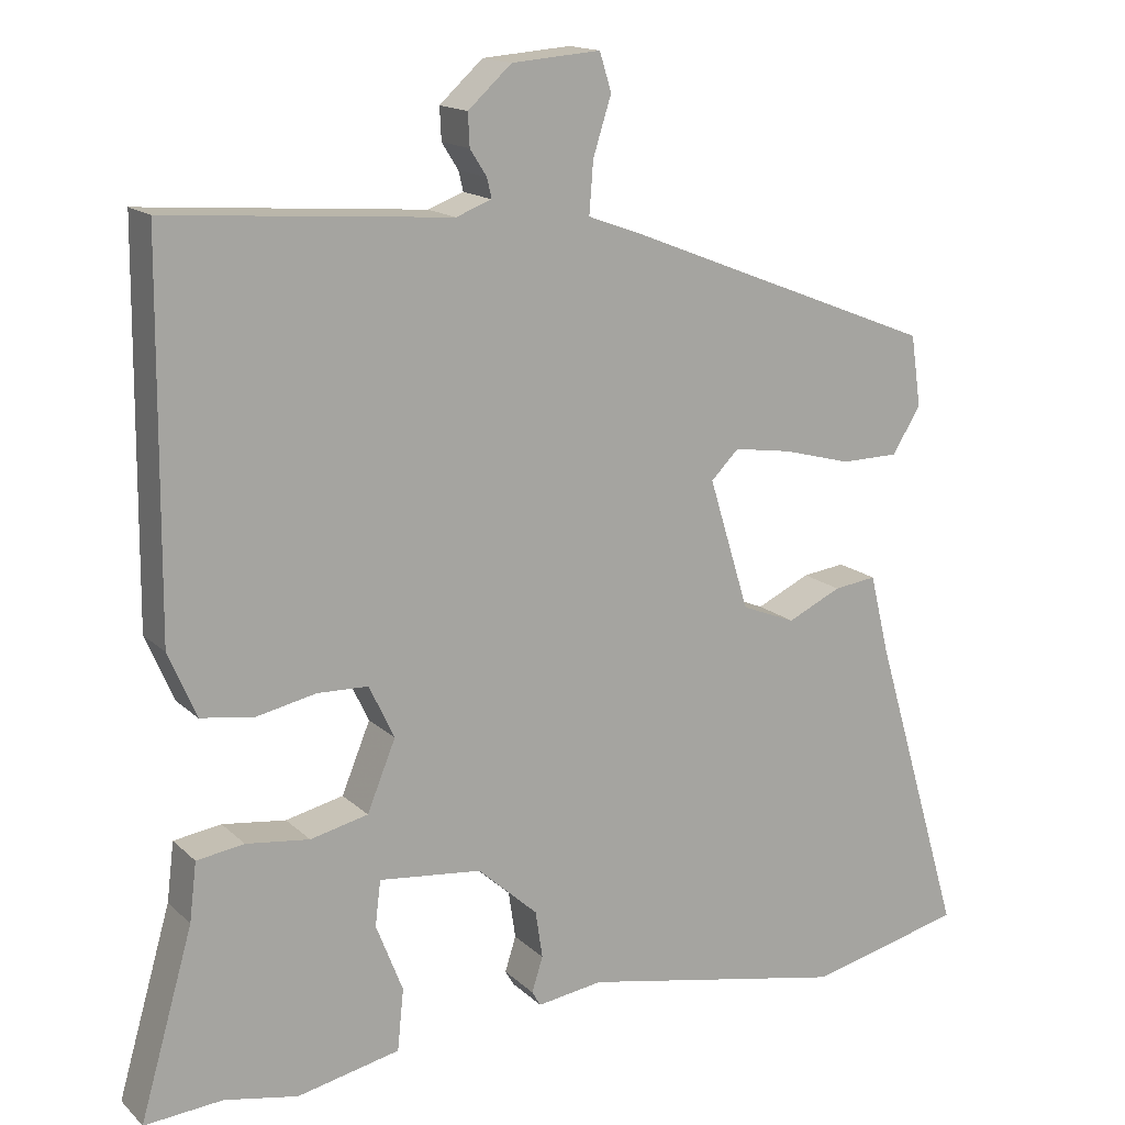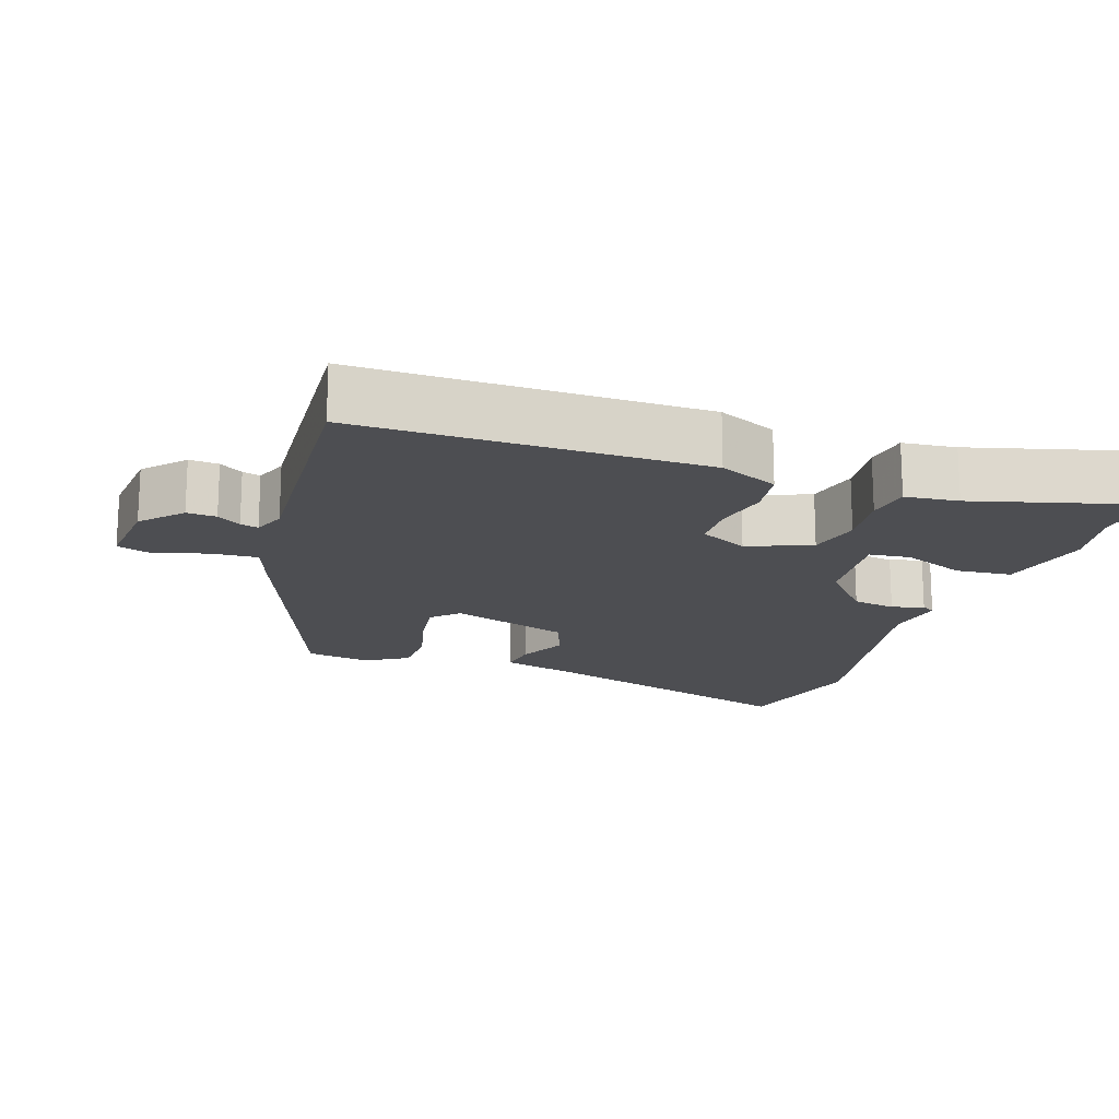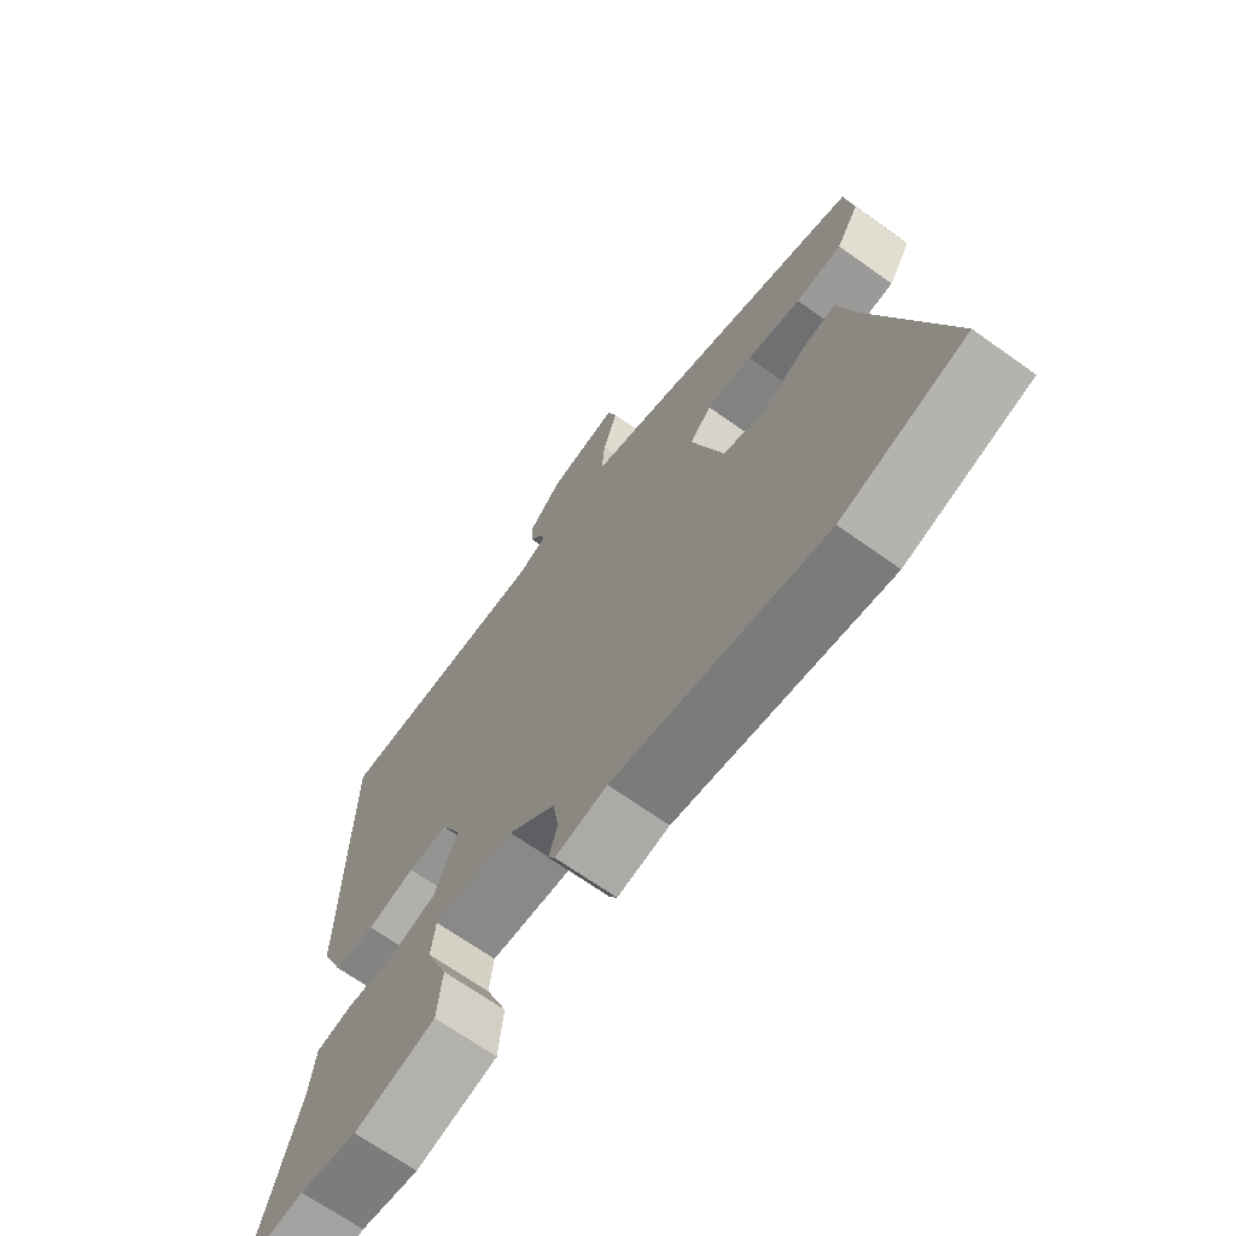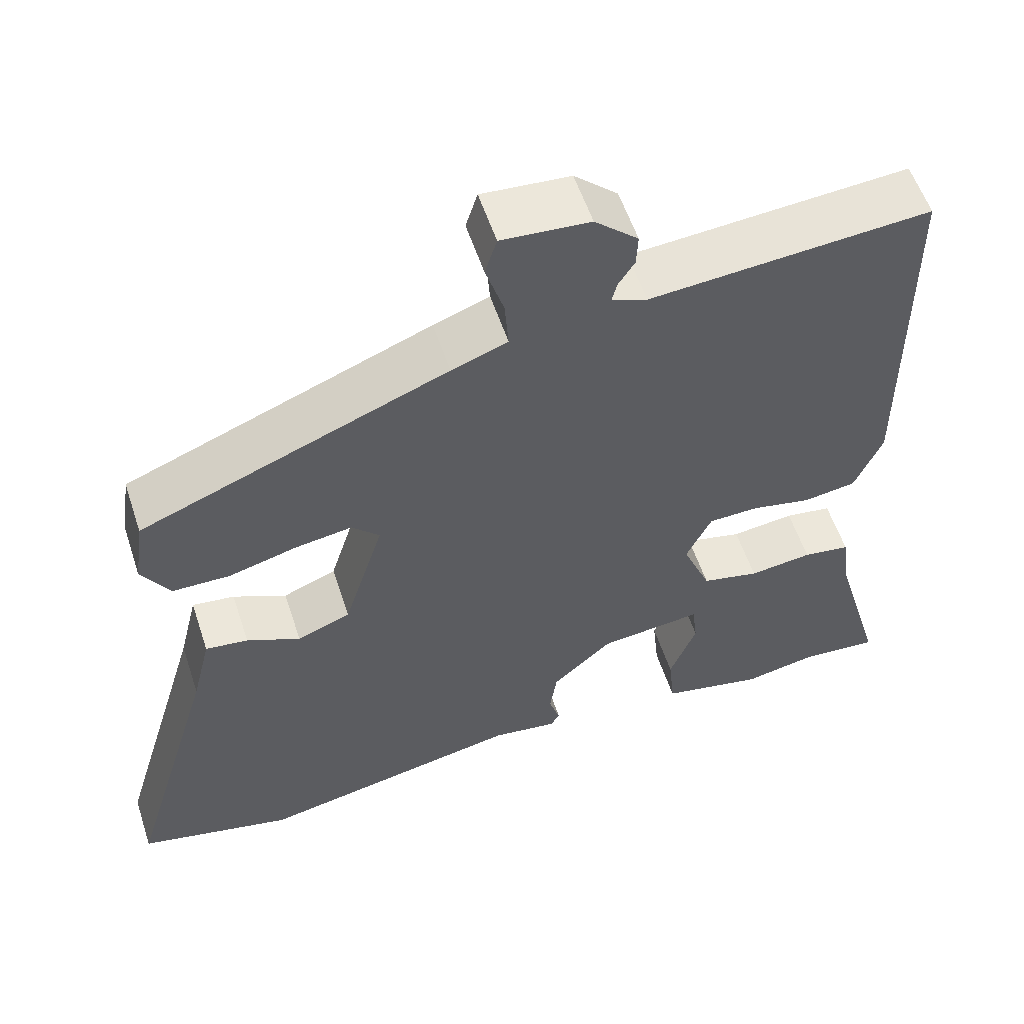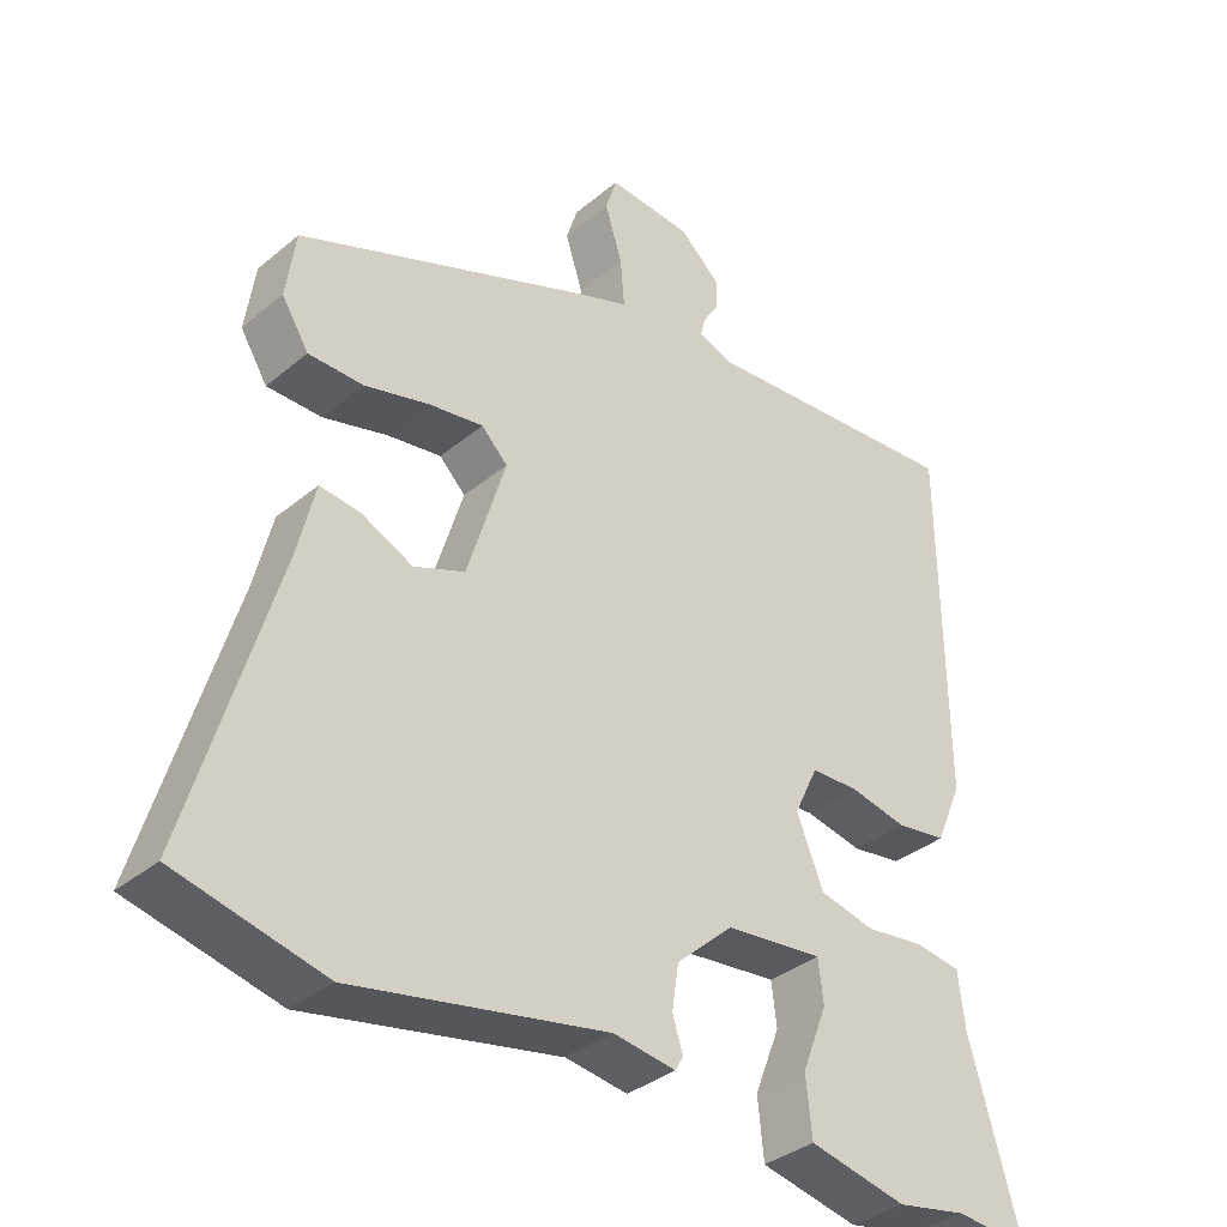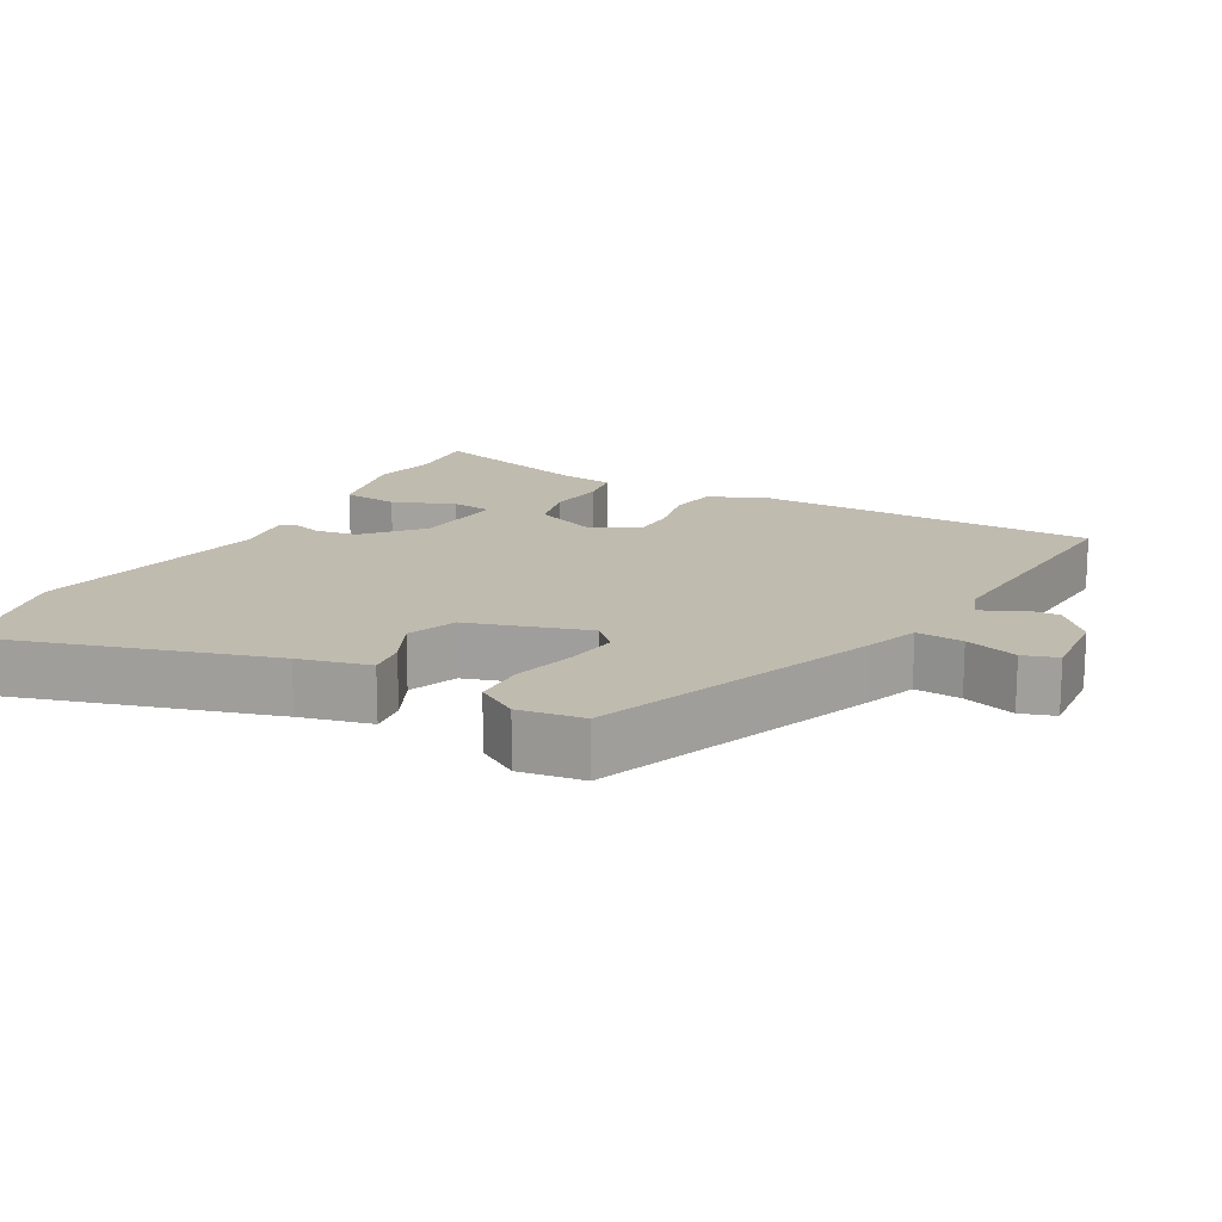
<metadata>
{"format":"obj","ext":"obj","renderer":"f3d","projection":"perspective","resolution":1024,"background":"white","views":[{"elev":15.5,"azim":151.0,"up":"+Z"},{"elev":-17.2,"azim":70.7,"up":"+Y"},{"elev":-68.6,"azim":-125.5,"up":"+Z"},{"elev":56.6,"azim":-18.2,"up":"+Z"},{"elev":-35.5,"azim":-42.5,"up":"+Z"},{"elev":16.1,"azim":-61.4,"up":"+Y"}]}
</metadata>
<code>
v -0.405 0.07 -0.523
v -0.601 0.07 -0.476
v -0.487 0.07 -0.089
v -0.463 0.07 0.01
v -0.409 0.07 0.003
v -0.341 0.07 -0.029
v -0.273 0.07 -0.002
v -0.222 0.07 0.164
v -0.257 0.07 0.199
v -0.33 0.07 0.188
v -0.416 0.07 0.165
v -0.489 0.07 0.166
v -0.525 0.07 0.224
v -0.512 0.07 0.314
v -0.122 0.07 0.468
v -0.051 0.07 0.494
v -0.056 0.07 0.559
v -0.079 0.07 0.632
v -0.064 0.07 0.68
v 0.048 0.07 0.671
v 0.103 0.07 0.621
v 0.101 0.07 0.58
v 0.08 0.07 0.547
v 0.074 0.07 0.522
v 0.119 0.07 0.505
v 0.475 0.07 0.532
v 0.479 0.07 0.055
v 0.444 0.07 -0.027
v 0.377 0.07 -0.037
v 0.301 0.07 -0.021
v 0.237 0.07 -0.023
v 0.205 0.07 -0.09
v 0.241 0.07 -0.178
v 0.314 0.07 -0.195
v 0.394 0.07 -0.185
v 0.454 0.07 -0.194
v 0.463 0.07 -0.268
v 0.53 0.07 -0.502
v 0.431 0.07 -0.494
v 0.338 0.07 -0.512
v 0.208 0.07 -0.484
v 0.2 0.07 -0.406
v 0.234 0.07 -0.319
v 0.227 0.07 -0.262
v 0.097 0.07 -0.276
v 0.021 0.07 -0.345
v 0.012 0.07 -0.405
v 0.026 0.07 -0.449
v 0.015 0.07 -0.468
v -0.068 0.07 -0.456
v -0.405 0 -0.523
v -0.601 0 -0.476
v -0.487 0 -0.089
v -0.463 0 0.01
v -0.409 0 0.003
v -0.341 0 -0.029
v -0.273 0 -0.002
v -0.222 0 0.164
v -0.257 0 0.199
v -0.33 0 0.188
v -0.416 0 0.165
v -0.489 0 0.166
v -0.525 0 0.224
v -0.512 0 0.314
v -0.122 0 0.468
v -0.051 0 0.494
v -0.056 0 0.559
v -0.079 0 0.632
v -0.064 0 0.68
v 0.048 0 0.671
v 0.103 0 0.621
v 0.101 0 0.58
v 0.08 0 0.547
v 0.074 0 0.522
v 0.119 0 0.505
v 0.475 0 0.532
v 0.479 0 0.055
v 0.444 0 -0.027
v 0.377 0 -0.037
v 0.301 0 -0.021
v 0.237 0 -0.023
v 0.205 0 -0.09
v 0.241 0 -0.178
v 0.314 0 -0.195
v 0.394 0 -0.185
v 0.454 0 -0.194
v 0.463 0 -0.268
v 0.53 0 -0.502
v 0.431 0 -0.494
v 0.338 0 -0.512
v 0.208 0 -0.484
v 0.2 0 -0.406
v 0.234 0 -0.319
v 0.227 0 -0.262
v 0.097 0 -0.276
v 0.021 0 -0.345
v 0.012 0 -0.405
v 0.026 0 -0.449
v 0.015 0 -0.468
v -0.068 0 -0.456
f 47 48 49 50
f 46 47 50 1
f 45 46 1 2
f 40 41 42 43
f 39 40 43 44
f 37 38 39 44
f 34 35 36 37
f 33 34 37 44
f 32 33 44 45
f 27 28 29 30
f 25 26 27 30
f 24 25 30 31
f 20 21 22 23
f 20 23 24
f 17 18 19 20
f 16 17 20 24
f 10 11 12 13
f 9 10 13 14
f 3 4 5 6
f 3 6 7
f 2 3 7
f 45 2 7
f 32 45 7 8
f 31 32 8 9
f 15 16 24 31
f 9 14 15 31
f 100 99 98 97
f 51 100 97 96
f 52 51 96 95
f 93 92 91 90
f 94 93 90 89
f 94 89 88 87
f 87 86 85 84
f 94 87 84 83
f 95 94 83 82
f 80 79 78 77
f 80 77 76 75
f 81 80 75 74
f 73 72 71 70
f 74 73 70
f 70 69 68 67
f 74 70 67 66
f 63 62 61 60
f 64 63 60 59
f 56 55 54 53
f 57 56 53
f 57 53 52
f 57 52 95
f 58 57 95 82
f 59 58 82 81
f 81 74 66 65
f 81 65 64 59
f 1 51 52 2
f 2 52 53 3
f 3 53 54 4
f 4 54 55 5
f 5 55 56 6
f 6 56 57 7
f 7 57 58 8
f 8 58 59 9
f 9 59 60 10
f 10 60 61 11
f 11 61 62 12
f 12 62 63 13
f 13 63 64 14
f 14 64 65 15
f 15 65 66 16
f 16 66 67 17
f 17 67 68 18
f 18 68 69 19
f 19 69 70 20
f 20 70 71 21
f 21 71 72 22
f 22 72 73 23
f 23 73 74 24
f 24 74 75 25
f 25 75 76 26
f 26 76 77 27
f 27 77 78 28
f 28 78 79 29
f 29 79 80 30
f 30 80 81 31
f 31 81 82 32
f 32 82 83 33
f 33 83 84 34
f 34 84 85 35
f 35 85 86 36
f 36 86 87 37
f 37 87 88 38
f 38 88 89 39
f 39 89 90 40
f 40 90 91 41
f 41 91 92 42
f 42 92 93 43
f 43 93 94 44
f 44 94 95 45
f 45 95 96 46
f 46 96 97 47
f 47 97 98 48
f 48 98 99 49
f 49 99 100 50
f 50 100 51 1

</code>
